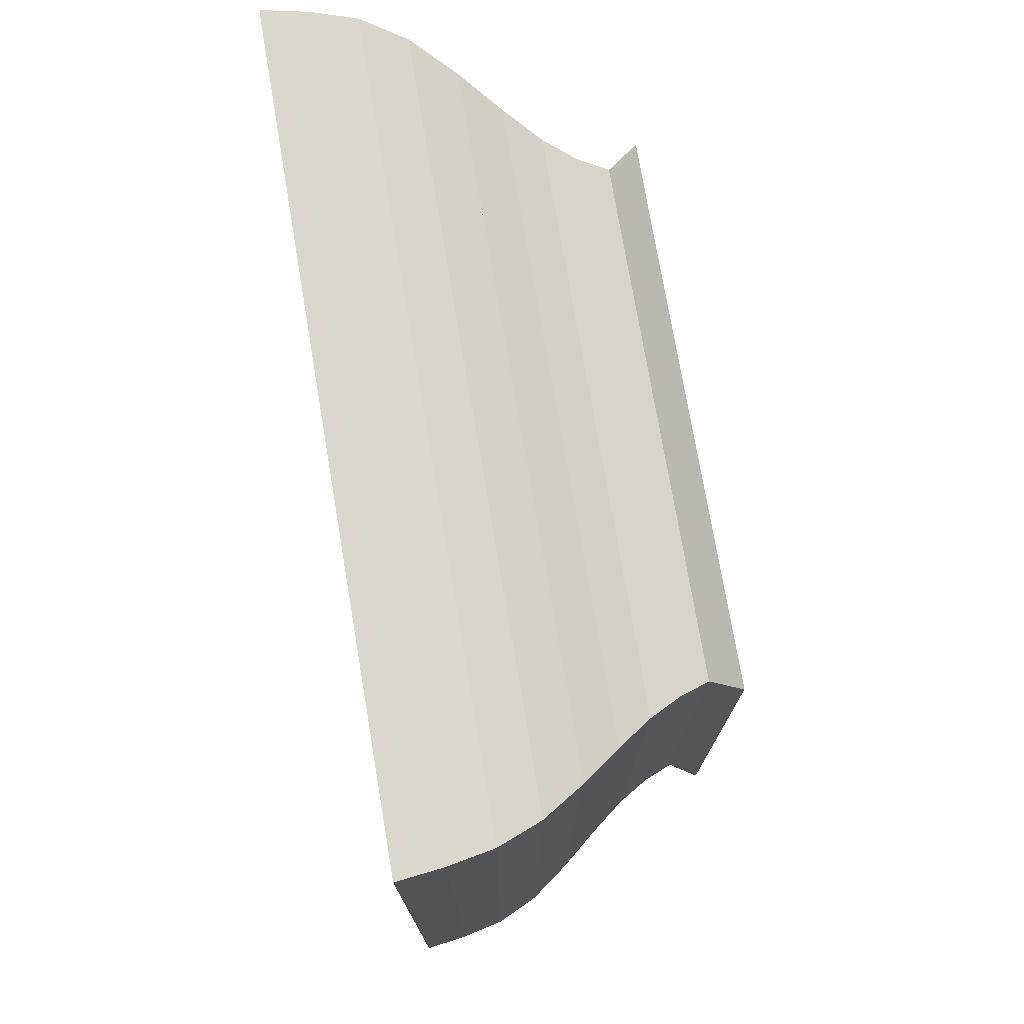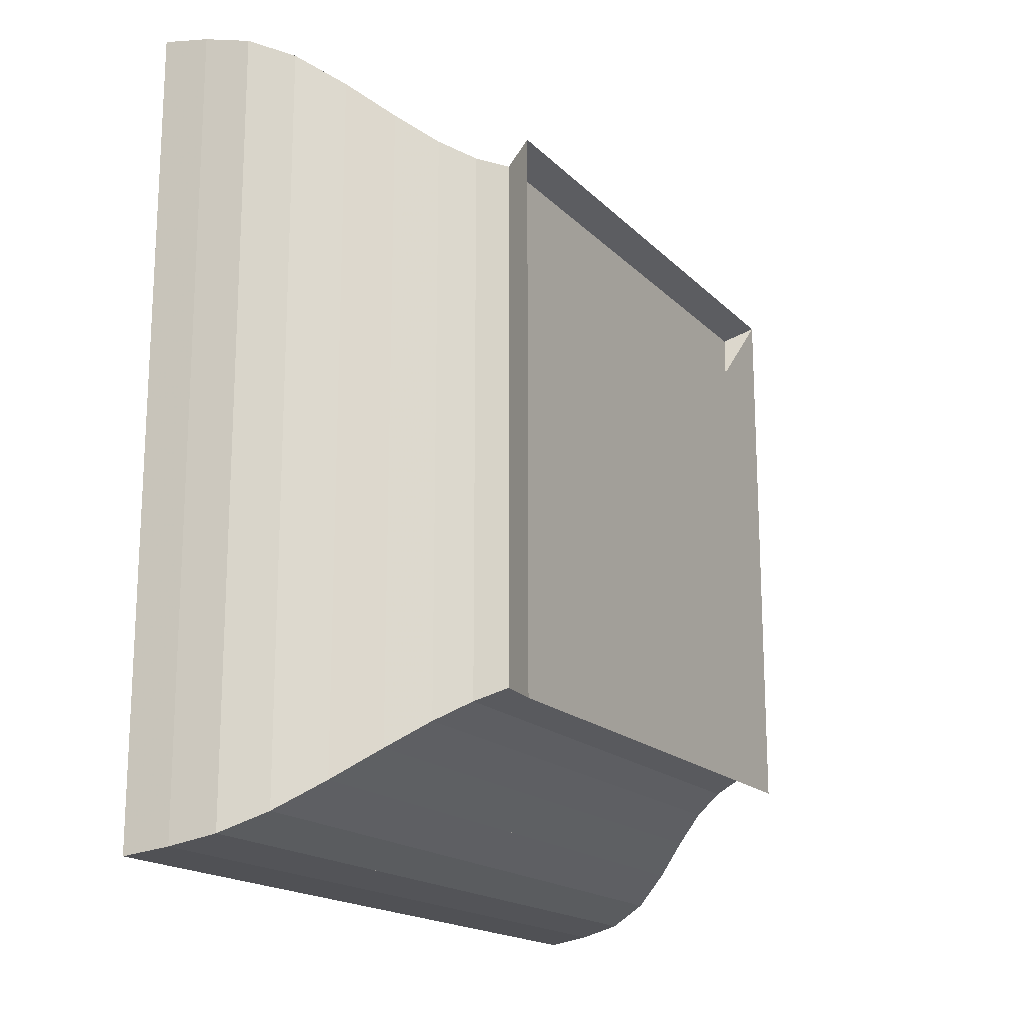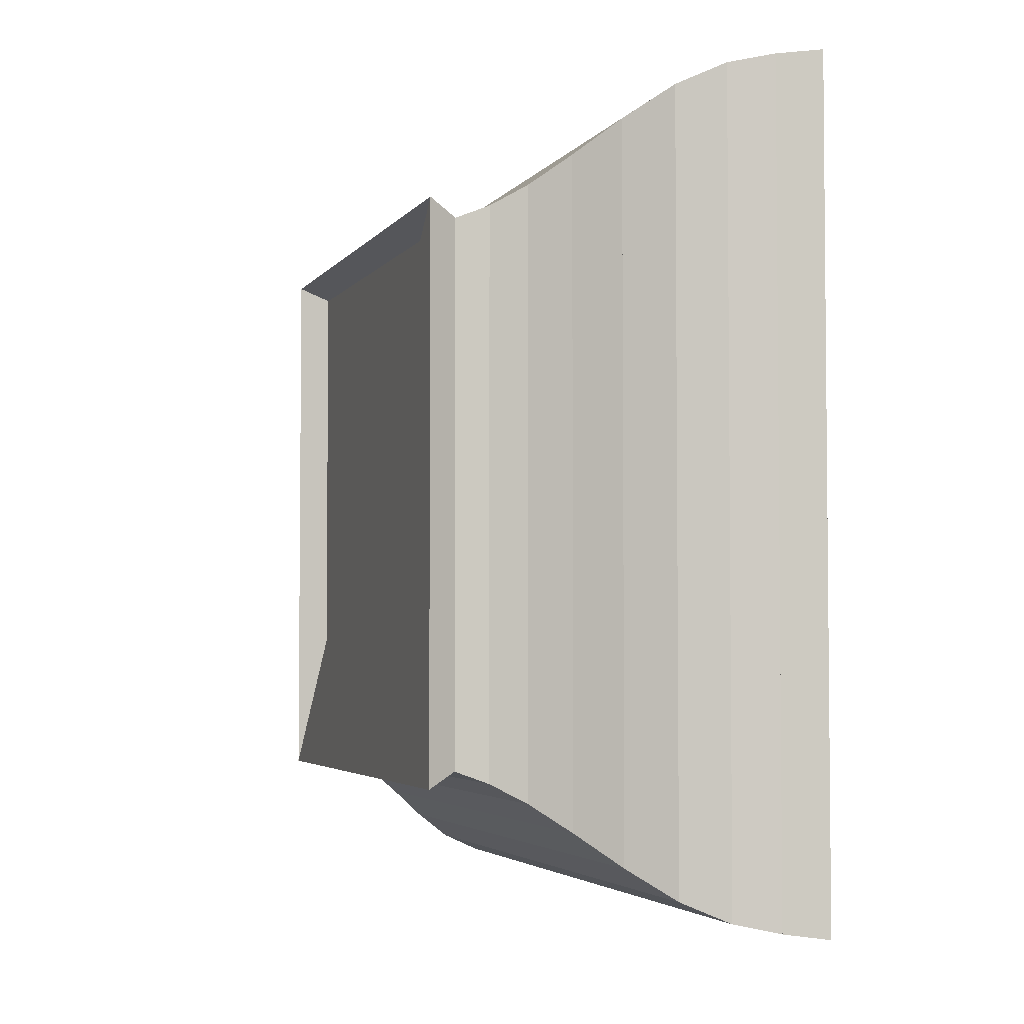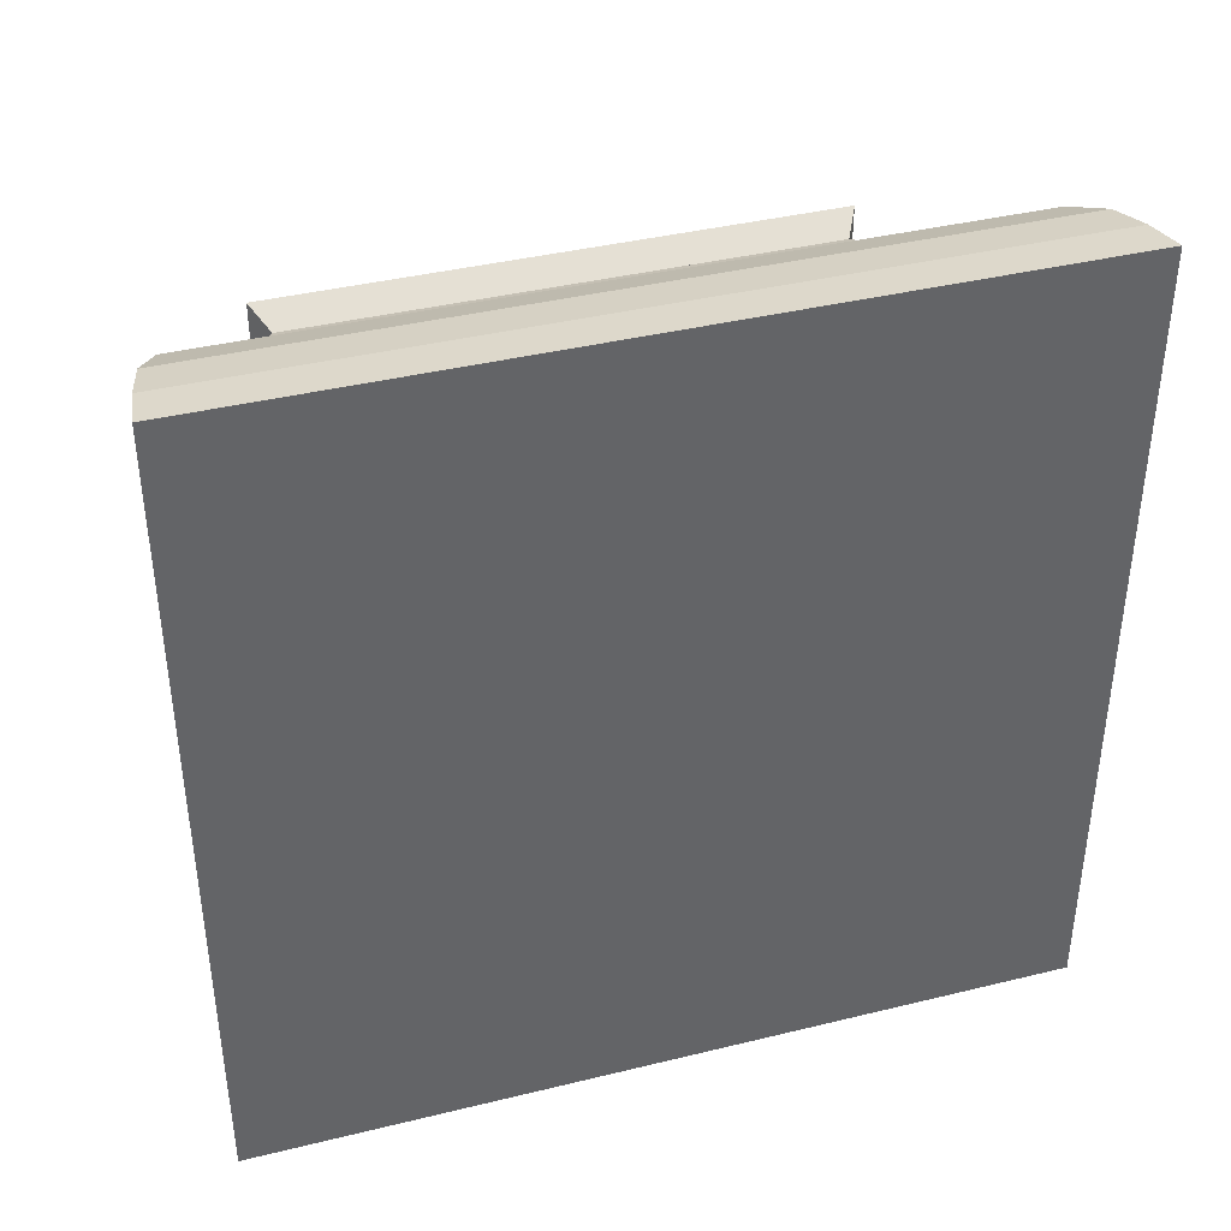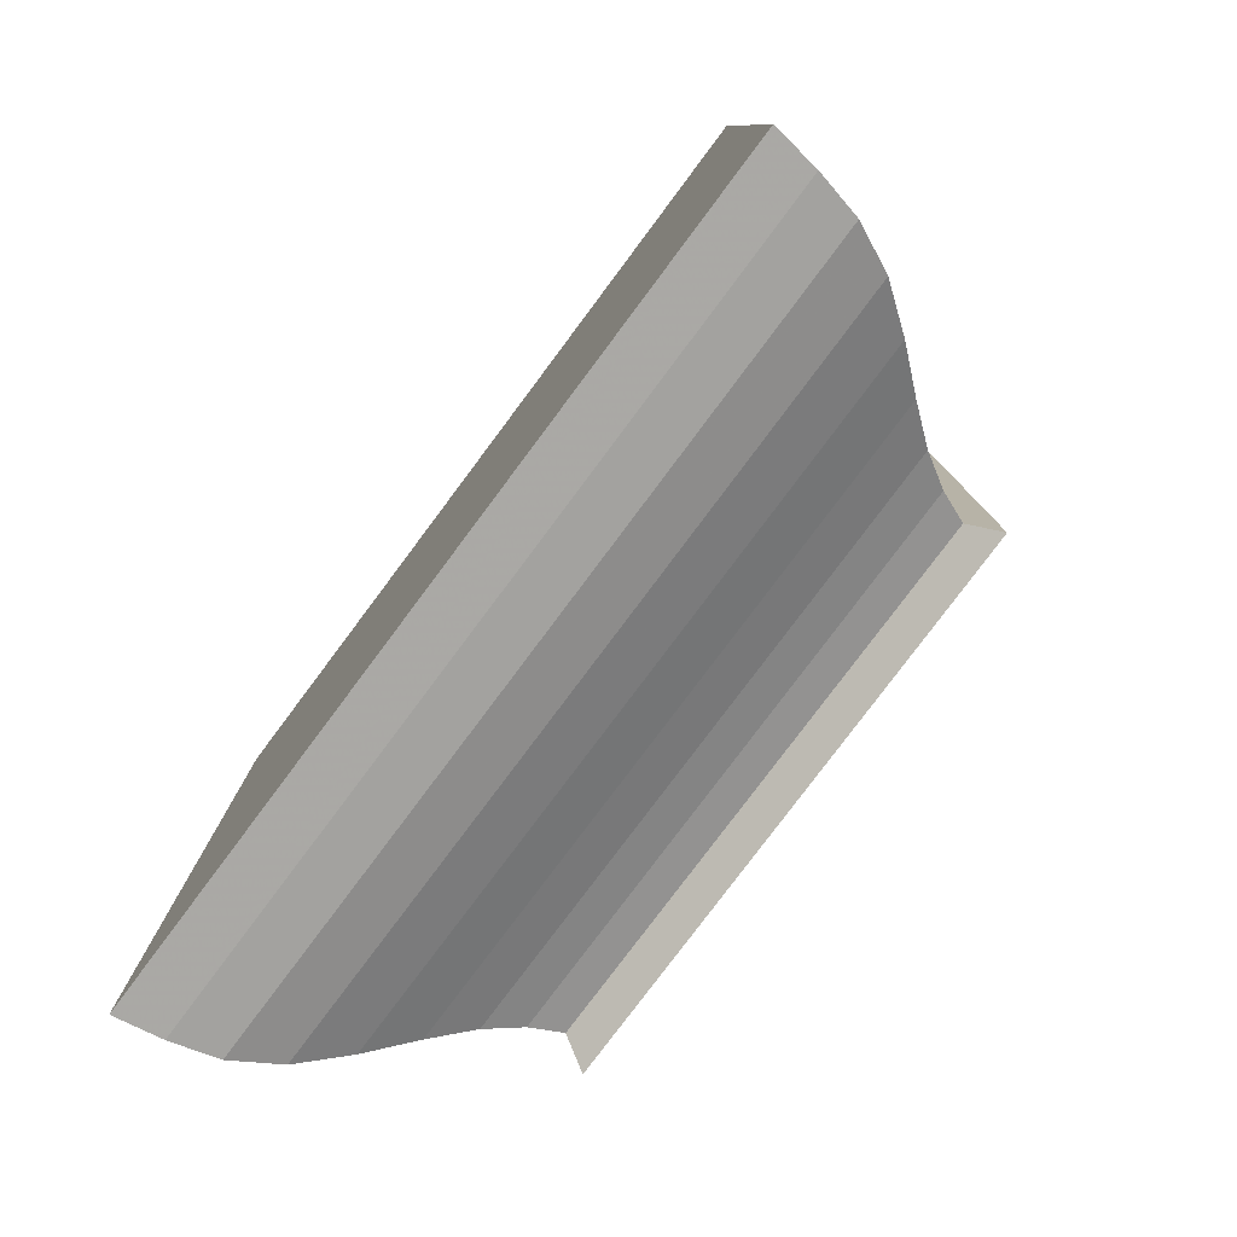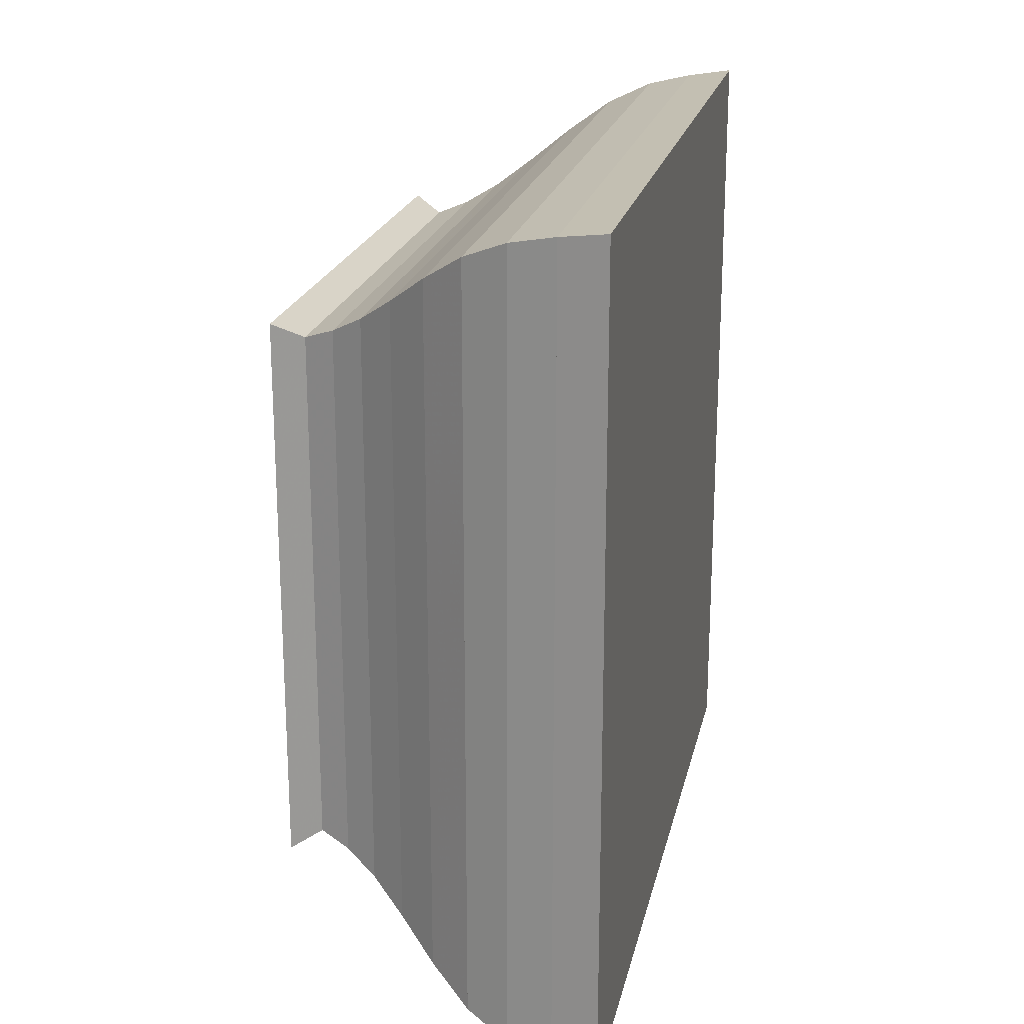
<metadata>
{"format":"obj","ext":"obj","renderer":"f3d","projection":"perspective","resolution":1024,"background":"white","views":[{"elev":74.9,"azim":170.4,"up":"+Z"},{"elev":-17.5,"azim":-150.9,"up":"+Z"},{"elev":-3.6,"azim":-18.1,"up":"+Z"},{"elev":39.5,"azim":73.1,"up":"+Z"},{"elev":-79.5,"azim":143.2,"up":"+Z"},{"elev":20.9,"azim":12.1,"up":"+Z"}]}
</metadata>
<code>
v 0 -1 -1
v 0 -1 1
v 0 1 1
v 0 1 -1
v 0.1049 -0.9445 -0.9445
v 0.1049 -0.9445 0.9445
v 0.1049 0.9445 0.9445
v 0.1049 0.9445 -0.9445
v 0.2145 -0.9859 -0.9859
v 0.2145 -0.9859 0.9859
v 0.2145 0.9859 0.9859
v 0.2145 0.9859 -0.9859
v 0.3313 -1.052 -1.052
v 0.3313 -1.052 1.052
v 0.3313 1.052 1.052
v 0.3313 1.052 -1.052
v 0.4586 -1.145 -1.145
v 0.4586 -1.145 1.145
v 0.4586 1.145 1.145
v 0.4586 1.145 -1.145
v 0.598 -1.255 -1.255
v 0.598 -1.255 1.255
v 0.598 1.255 1.255
v 0.598 1.255 -1.255
v 0.749 -1.359 -1.359
v 0.749 -1.359 1.359
v 0.749 1.359 1.359
v 0.749 1.359 -1.359
v 0.9077 -1.429 -1.429
v 0.9077 -1.429 1.429
v 0.9077 1.429 1.429
v 0.9077 1.429 -1.429
v 1.07 -1.463 -1.463
v 1.07 -1.463 1.463
v 1.07 1.463 1.463
v 1.07 1.463 -1.463
v 1.235 -1.486 -1.486
v 1.235 -1.486 1.486
v 1.235 1.486 1.486
v 1.235 1.486 -1.486
f 1 2 4 5
f 5 6 7 8
f 5 6 2 1
f 6 7 3 2
f 7 8 4 3
f 8 5 1 4
f 9 10 11 12
f 9 10 6 5
f 10 11 7 6
f 11 12 8 7
f 12 9 5 8
f 13 14 15 16
f 13 14 10 9
f 14 15 11 10
f 15 16 12 11
f 16 13 9 12
f 17 18 19 20
f 17 18 14 13
f 18 19 15 14
f 19 20 16 15
f 20 17 13 16
f 21 22 23 24
f 21 22 18 17
f 22 23 19 18
f 23 24 20 19
f 24 21 17 20
f 25 26 27 28
f 25 26 22 21
f 26 27 23 22
f 27 28 24 23
f 28 25 21 24
f 29 30 31 32
f 29 30 26 25
f 30 31 27 26
f 31 32 28 27
f 32 29 25 28
f 33 34 35 36
f 33 34 30 29
f 34 35 31 30
f 35 36 32 31
f 36 33 29 32
f 37 38 39 40
f 37 38 34 33
f 38 39 35 34
f 39 40 36 35
f 40 37 33 36

</code>
